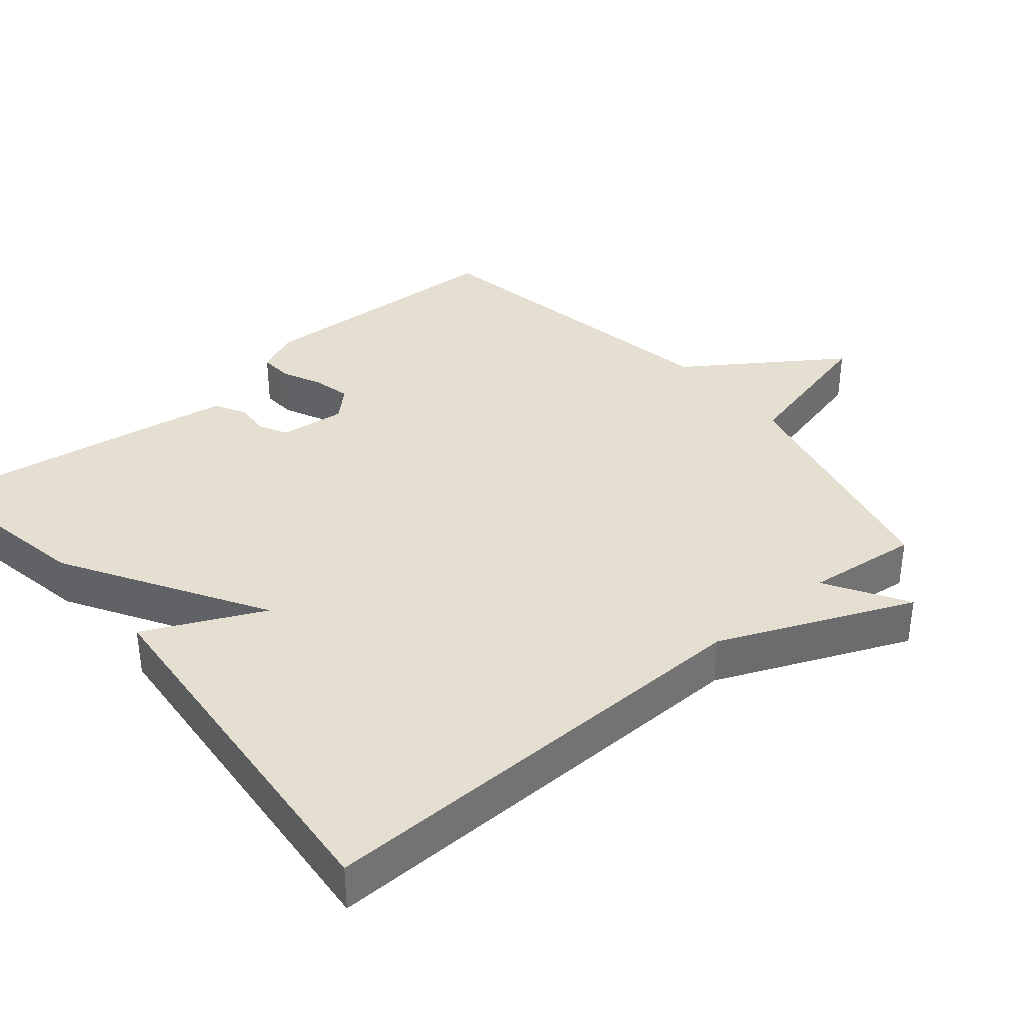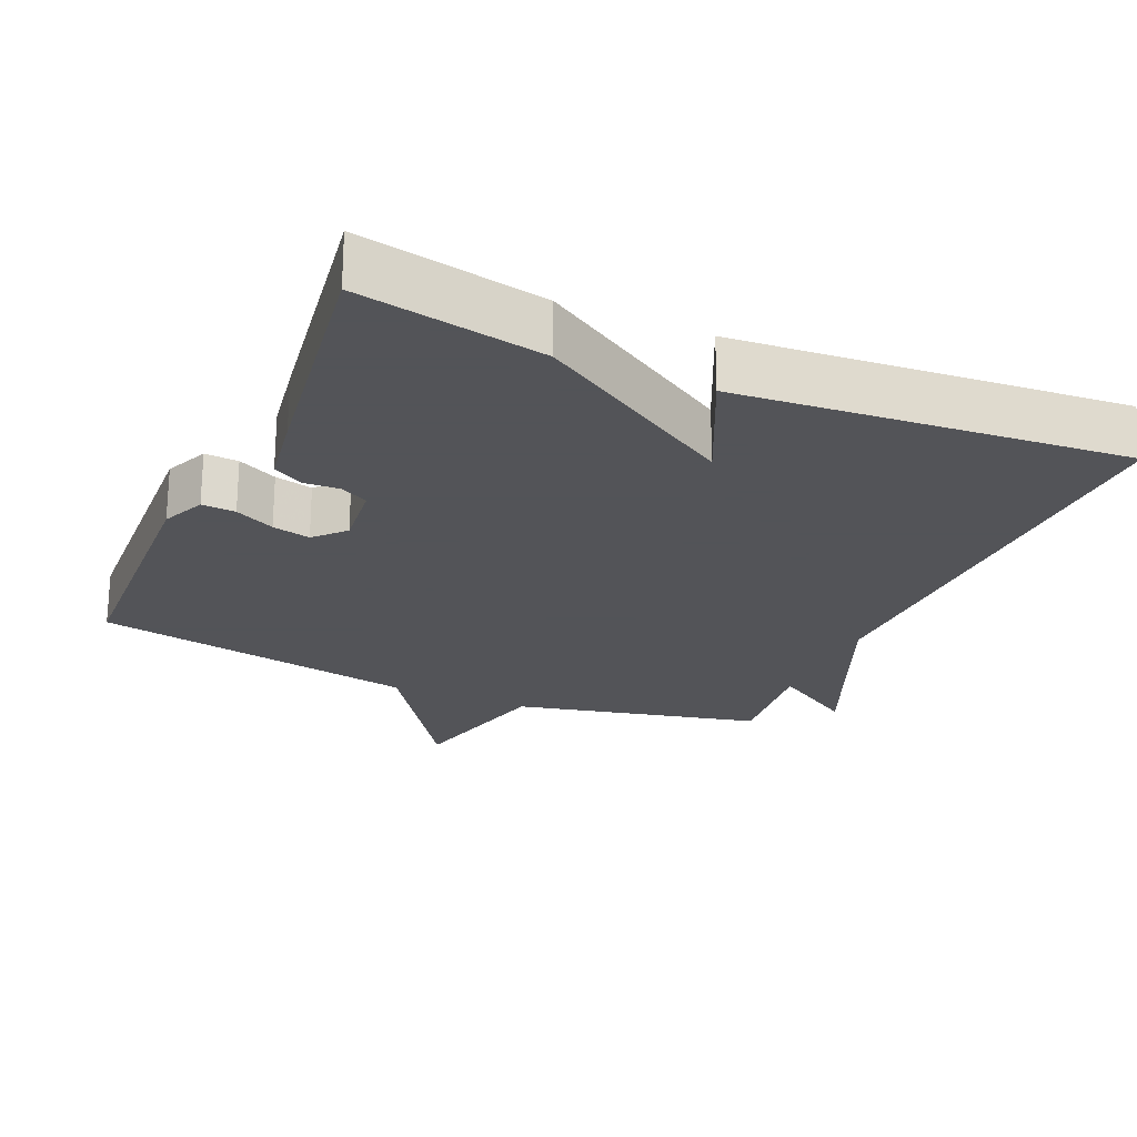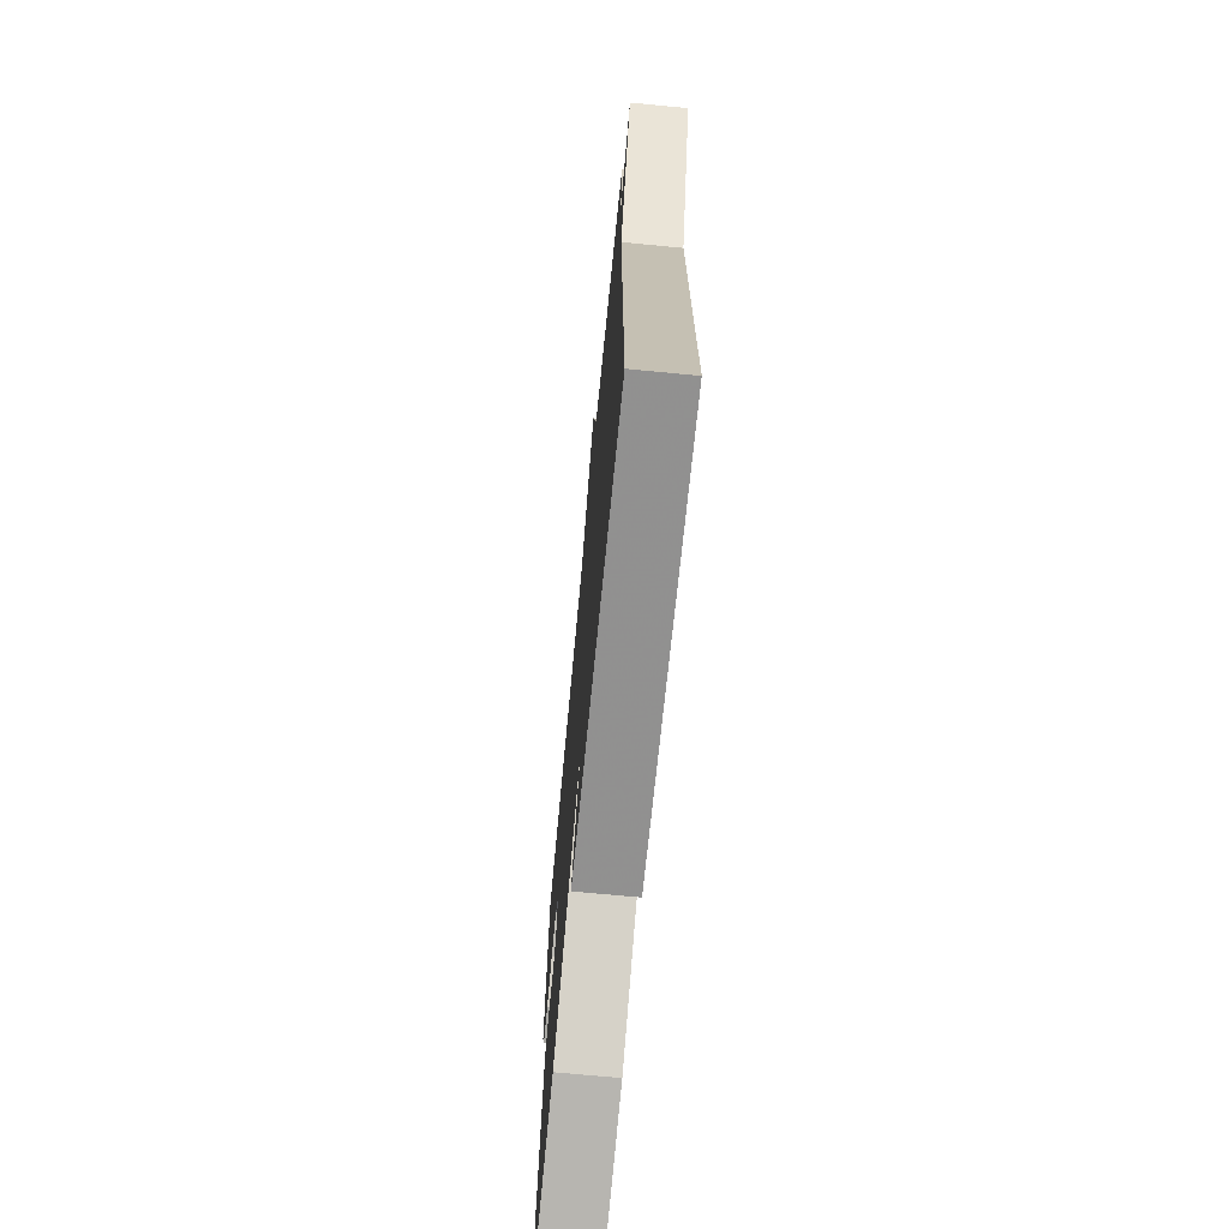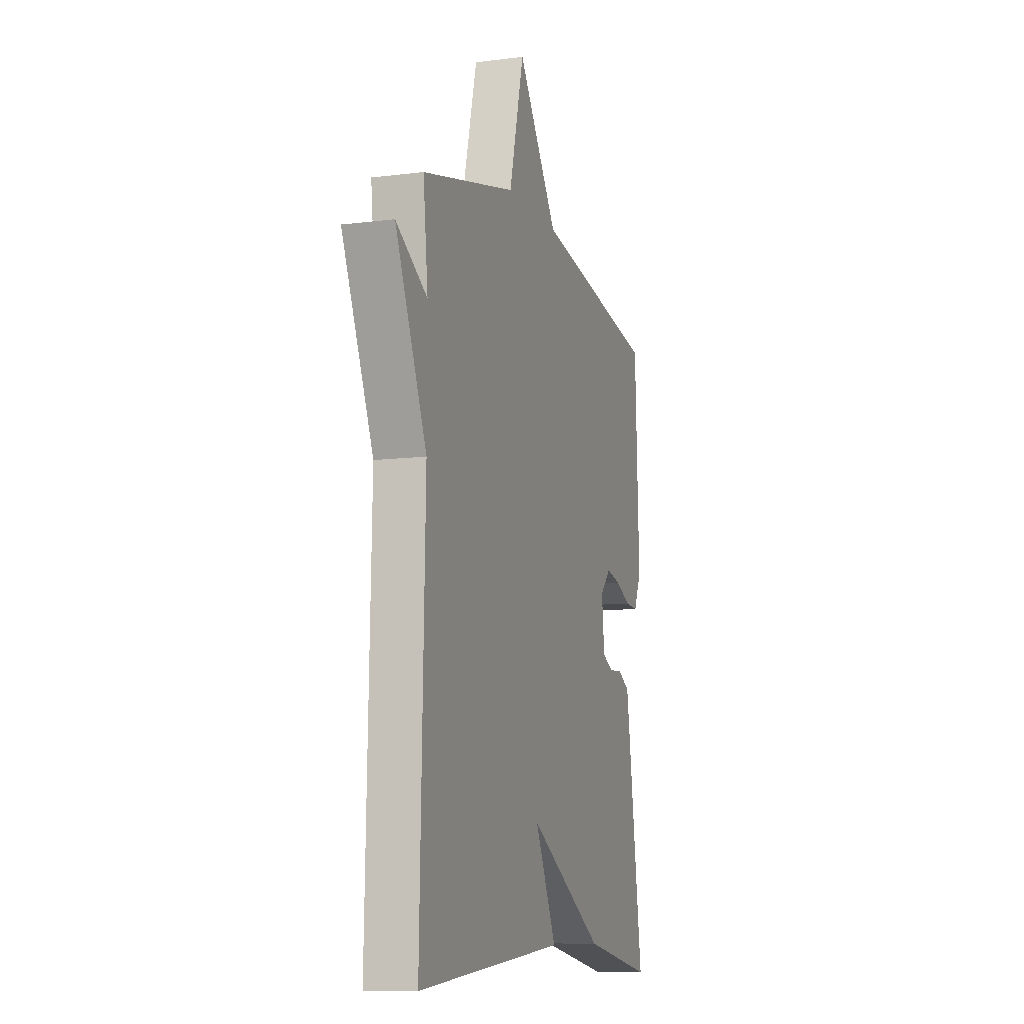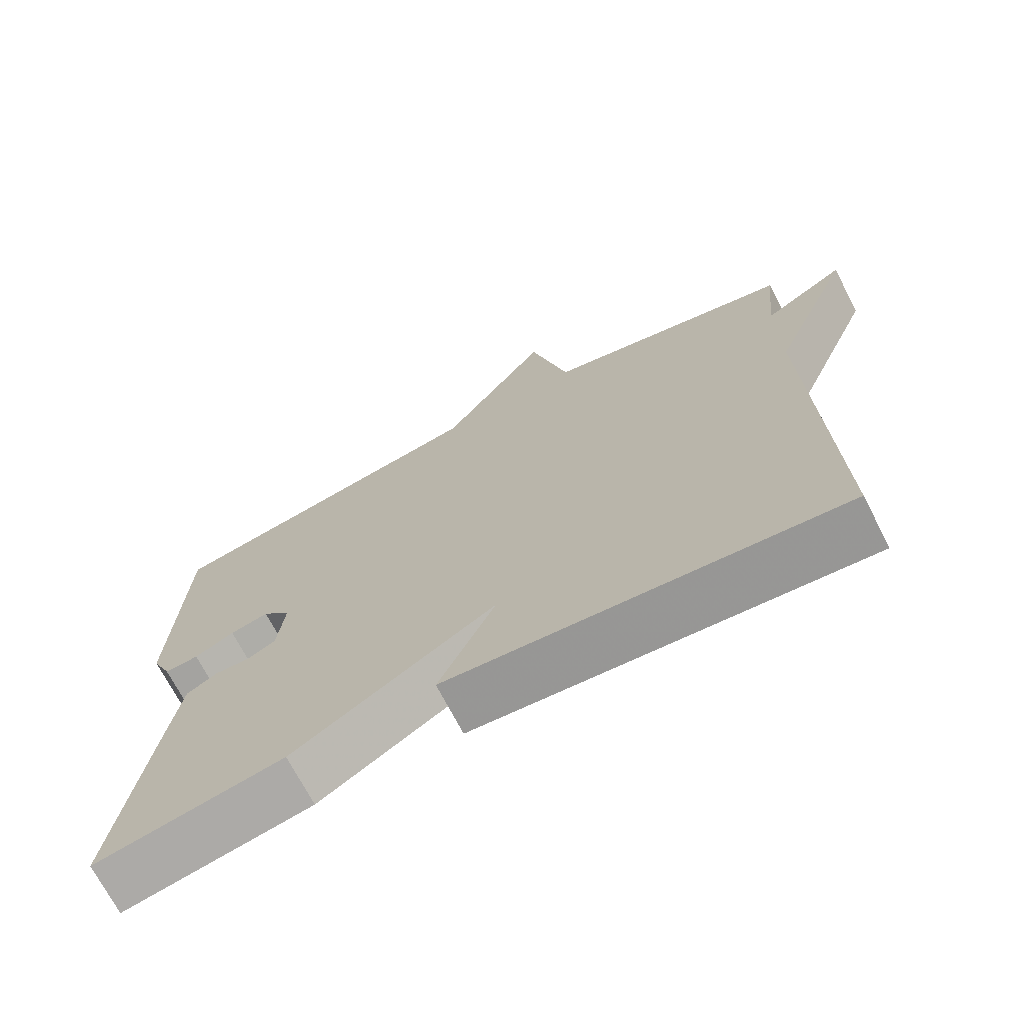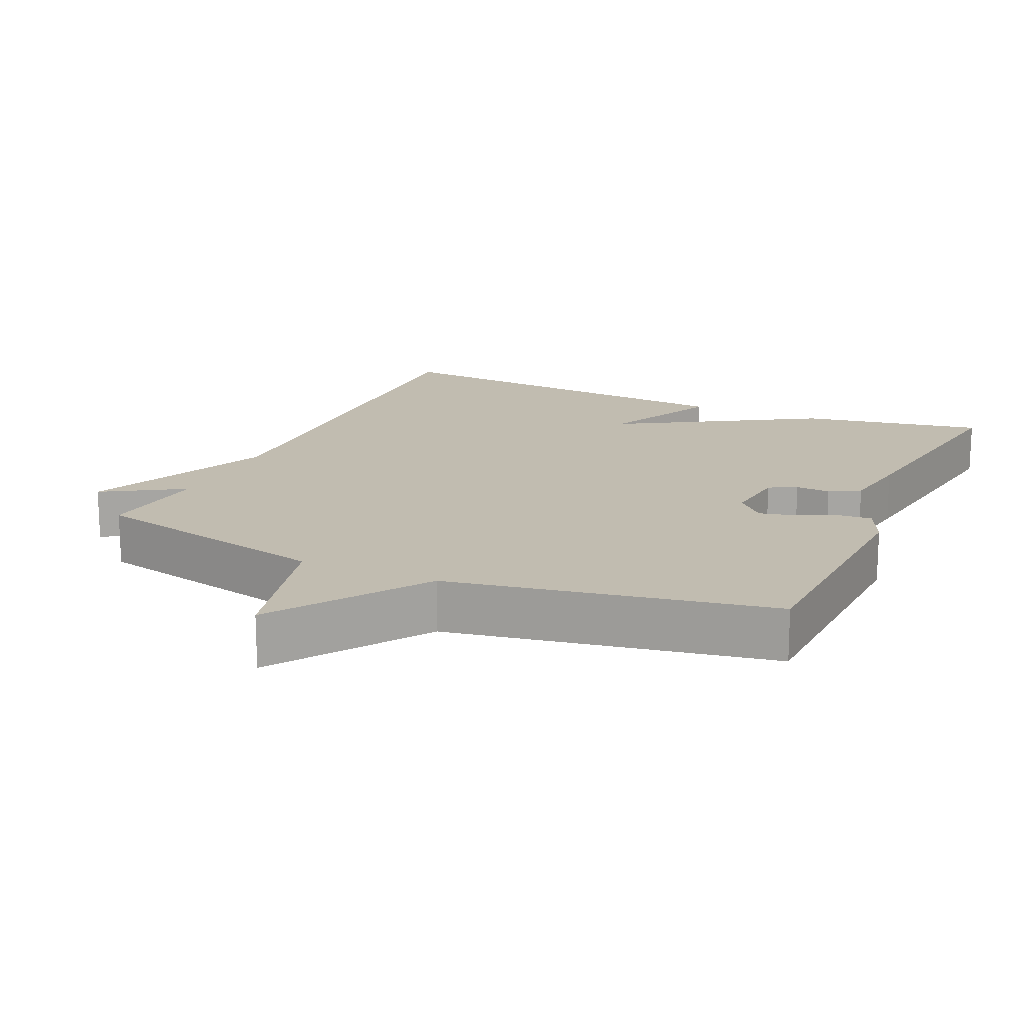
<metadata>
{"format":"obj","ext":"obj","renderer":"f3d","projection":"perspective","resolution":1024,"background":"white","views":[{"elev":36.6,"azim":-129.9,"up":"+Y"},{"elev":-23.4,"azim":156.3,"up":"+Y"},{"elev":-70.8,"azim":-95.5,"up":"+Z"},{"elev":-9.8,"azim":-71.8,"up":"+Z"},{"elev":-71.0,"azim":-152.6,"up":"+Z"},{"elev":16.6,"azim":24.2,"up":"+Y"}]}
</metadata>
<code>
v -0.5 0.07 0.5
v -0.154 0.07 0.581
v -0.1 0.07 0.795
v 0.046 0.07 0.581
v 0.5 0.07 0.5
v 0.515 0.07 0.134
v 0.488 0.07 0.074
v 0.441 0.07 0.077
v 0.386 0.07 0.103
v 0.333 0.07 0.115
v 0.294 0.07 0.074
v 0.304 0.07 -0.019
v 0.343 0.07 -0.039
v 0.392 0.07 -0.036
v 0.435 0.07 -0.06
v 0.451 0.07 -0.162
v 0.5 0.07 -0.5
v 0.241 0.07 -0.453
v -0.037 0.07 -0.287
v 0.041 0.07 -0.453
v -0.5 0.07 -0.5
v -0.483 0.07 0.142
v -0.597 0.07 0.411
v -0.483 0.07 0.342
v -0.5 0 0.5
v -0.154 0 0.581
v -0.1 0 0.795
v 0.046 0 0.581
v 0.5 0 0.5
v 0.515 0 0.134
v 0.488 0 0.074
v 0.441 0 0.077
v 0.386 0 0.103
v 0.333 0 0.115
v 0.294 0 0.074
v 0.304 0 -0.019
v 0.343 0 -0.039
v 0.392 0 -0.036
v 0.435 0 -0.06
v 0.451 0 -0.162
v 0.5 0 -0.5
v 0.241 0 -0.453
v -0.037 0 -0.287
v 0.041 0 -0.453
v -0.5 0 -0.5
v -0.483 0 0.142
v -0.597 0 0.411
v -0.483 0 0.342
f 22 23 24
f 19 20 21 22
f 19 22 24
f 17 18 19
f 16 17 19
f 15 16 19
f 14 15 19
f 13 14 19
f 12 13 19 24
f 24 1 2
f 12 24 2
f 11 12 2
f 7 8 9
f 6 7 9
f 5 6 9
f 4 5 9
f 4 9 10
f 4 10 11
f 3 4 11
f 2 3 11
f 48 47 46
f 46 45 44 43
f 48 46 43
f 43 42 41
f 43 41 40
f 43 40 39
f 43 39 38
f 43 38 37
f 48 43 37 36
f 26 25 48
f 26 48 36
f 26 36 35
f 33 32 31
f 33 31 30
f 33 30 29
f 33 29 28
f 34 33 28
f 35 34 28
f 35 28 27
f 35 27 26
f 1 25 26 2
f 2 26 27 3
f 3 27 28 4
f 4 28 29 5
f 5 29 30 6
f 6 30 31 7
f 7 31 32 8
f 8 32 33 9
f 9 33 34 10
f 10 34 35 11
f 11 35 36 12
f 12 36 37 13
f 13 37 38 14
f 14 38 39 15
f 15 39 40 16
f 16 40 41 17
f 17 41 42 18
f 18 42 43 19
f 19 43 44 20
f 20 44 45 21
f 21 45 46 22
f 22 46 47 23
f 23 47 48 24
f 24 48 25 1

</code>
